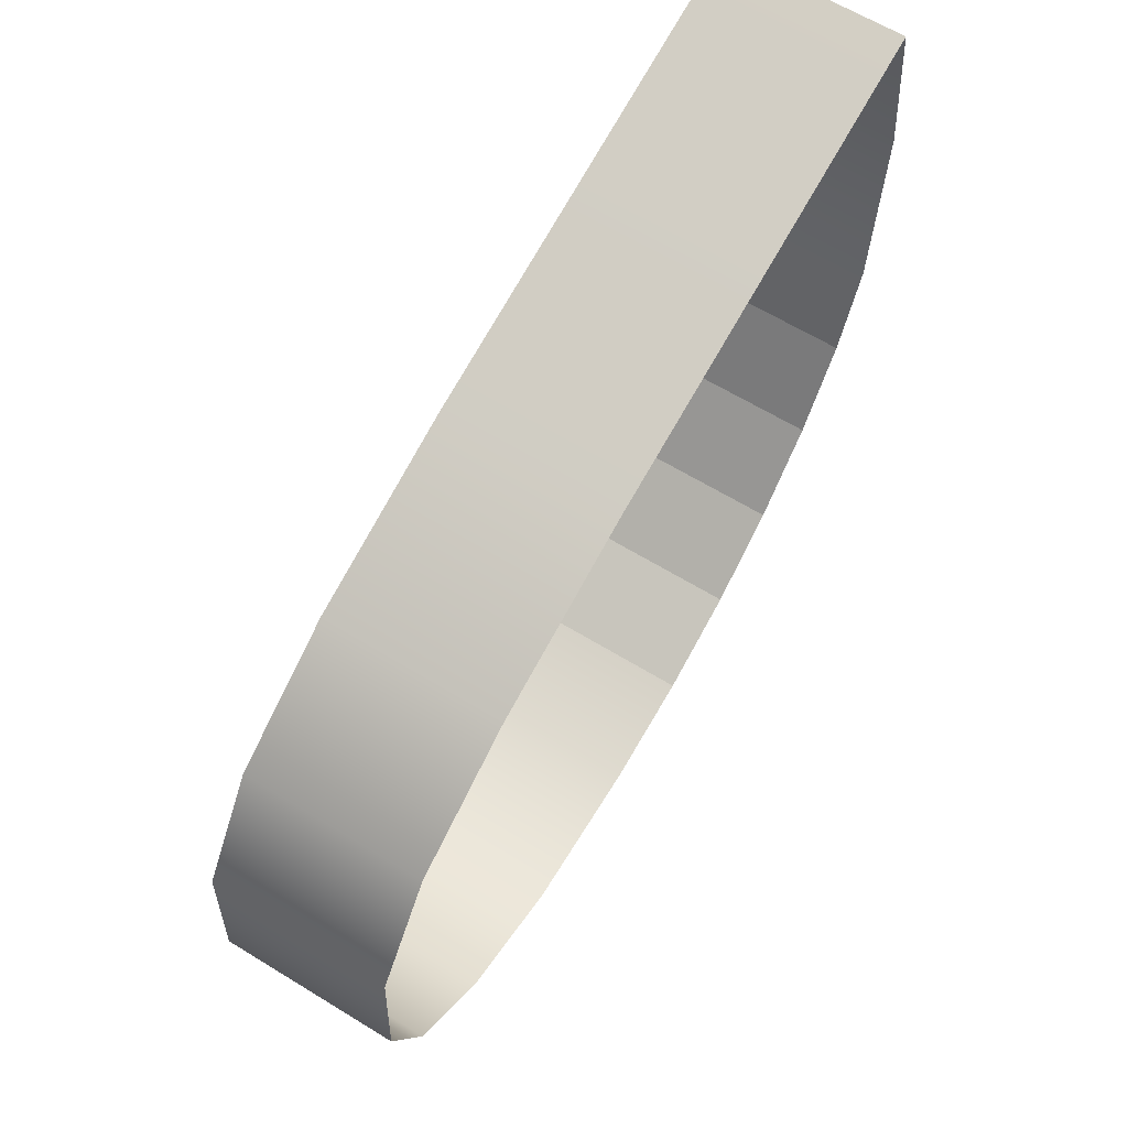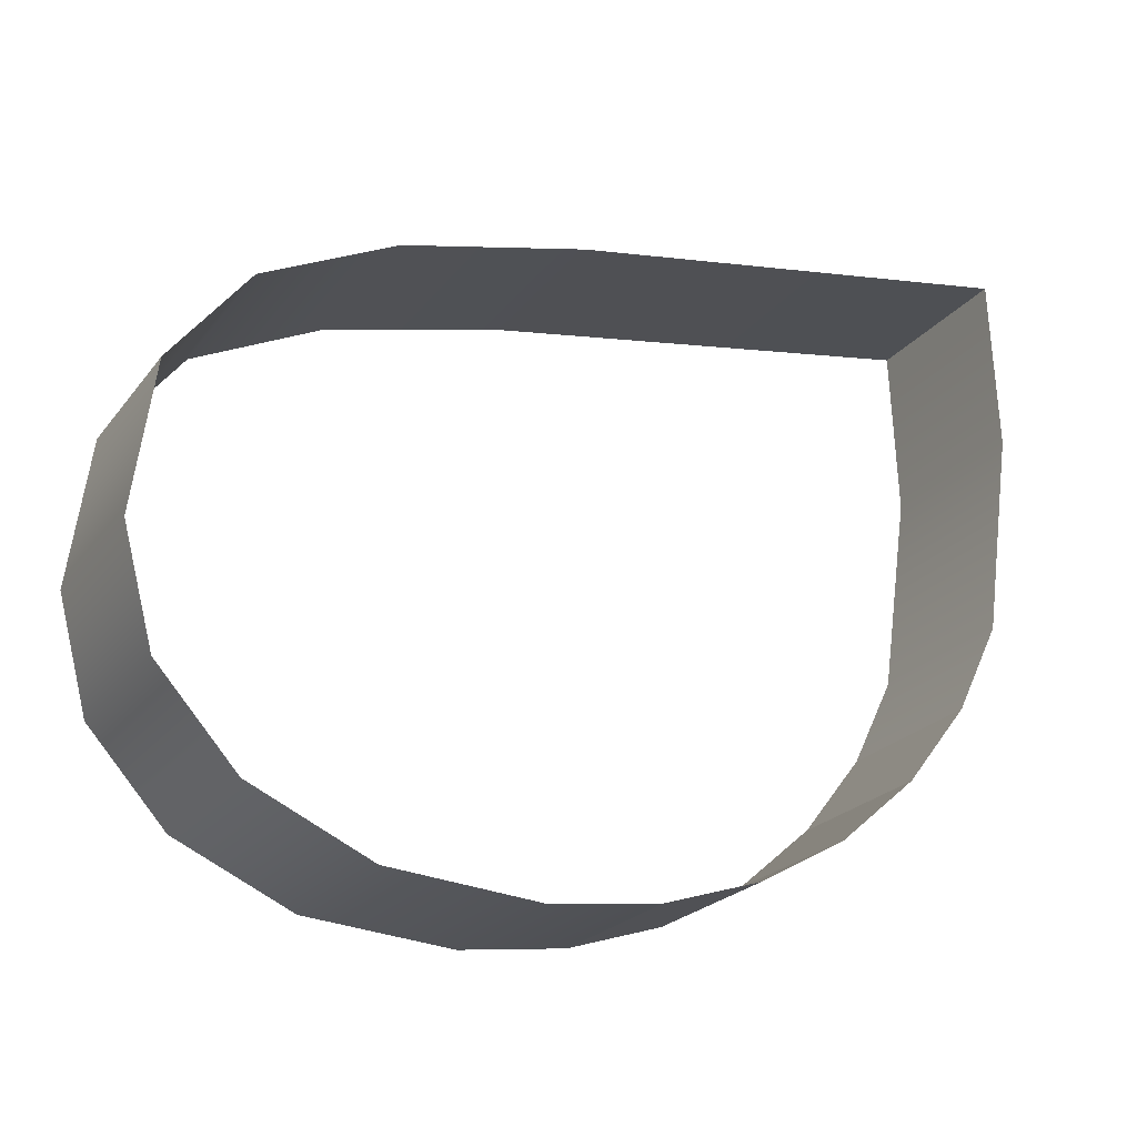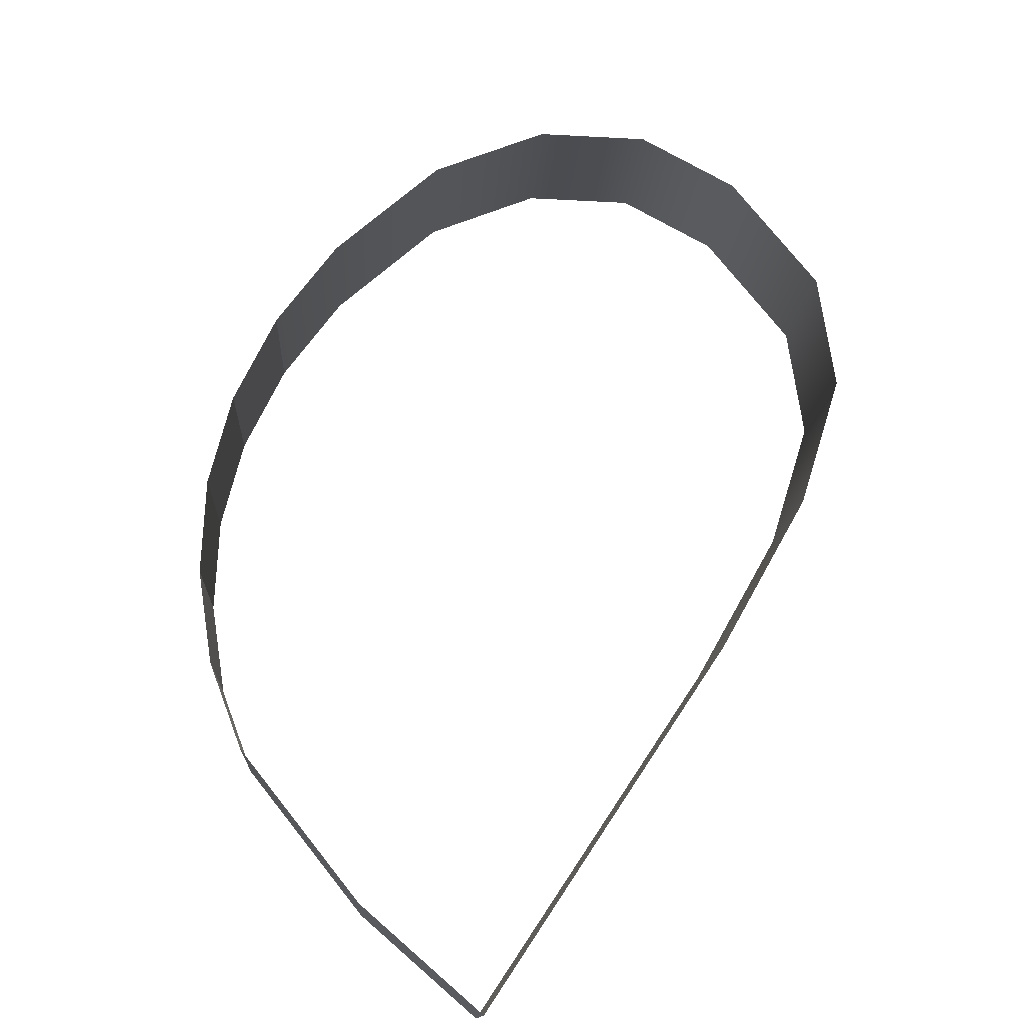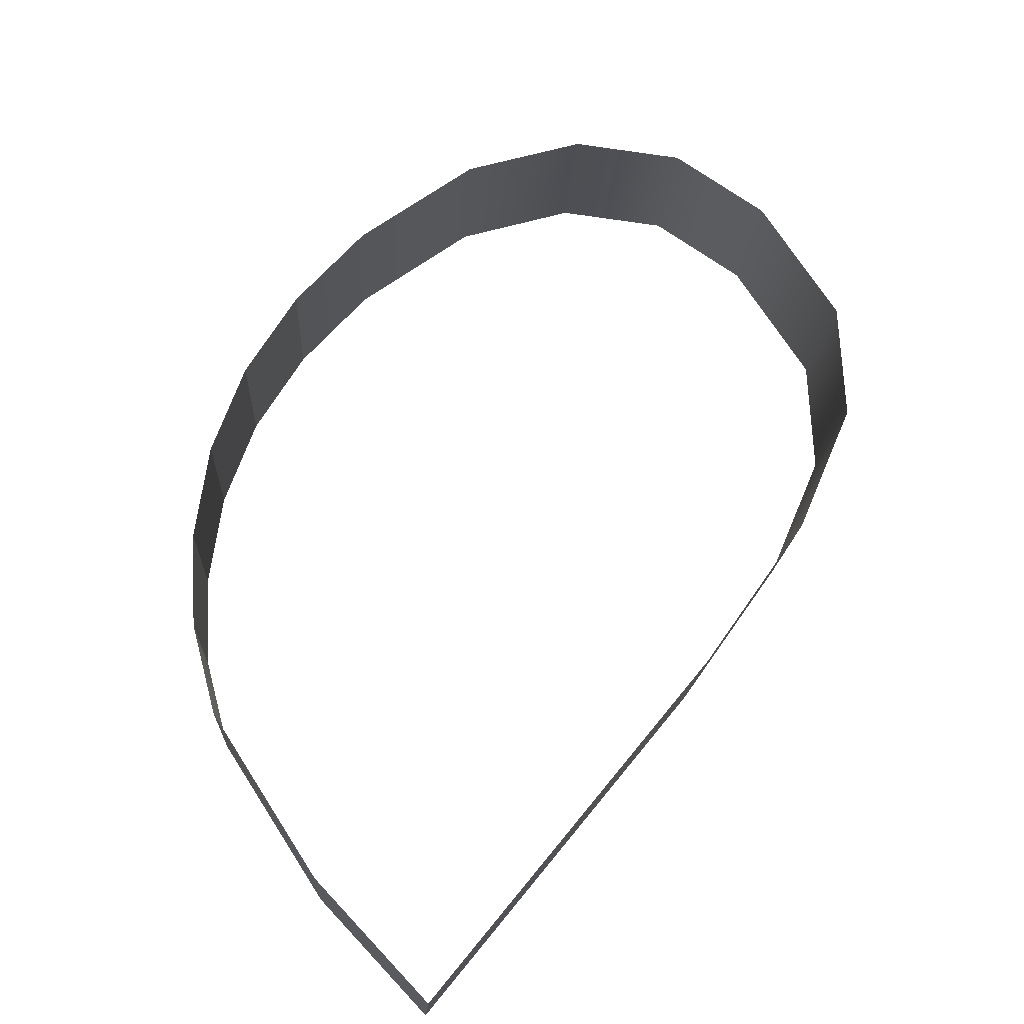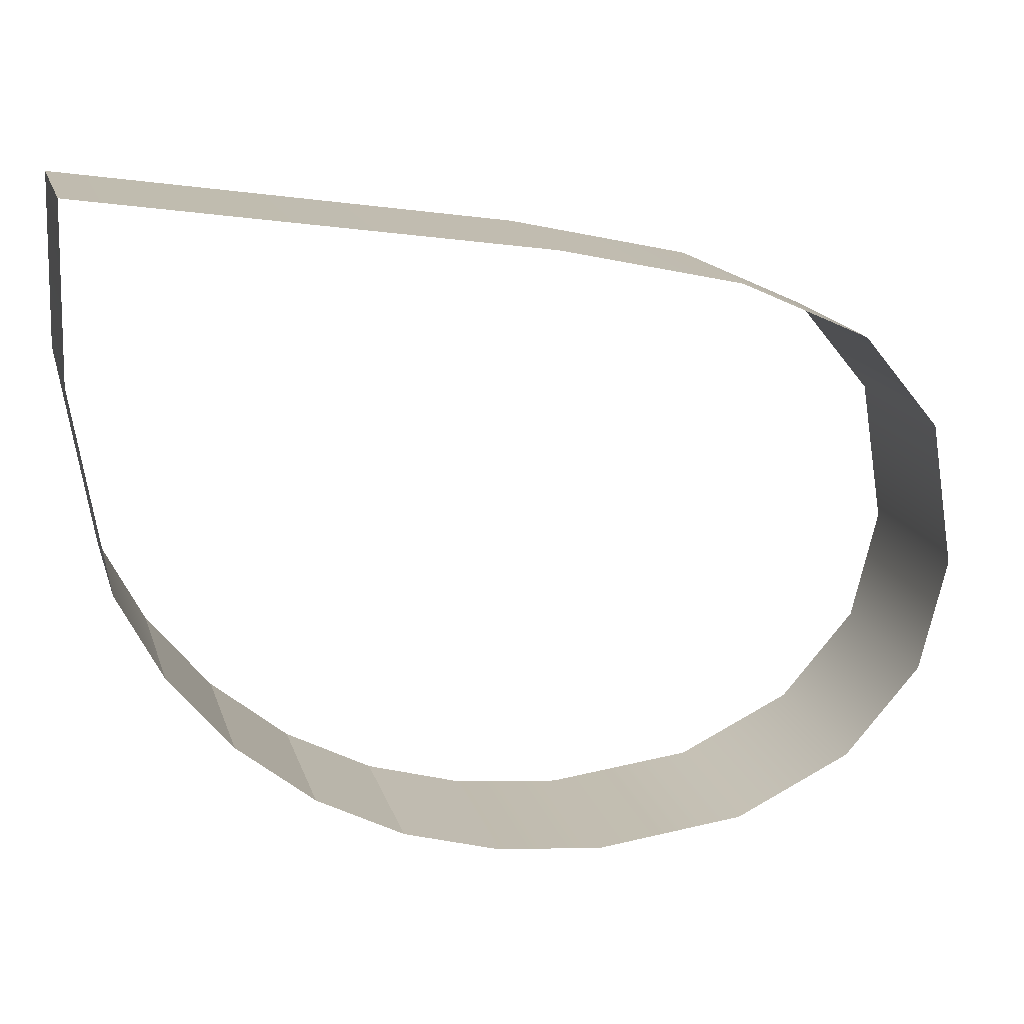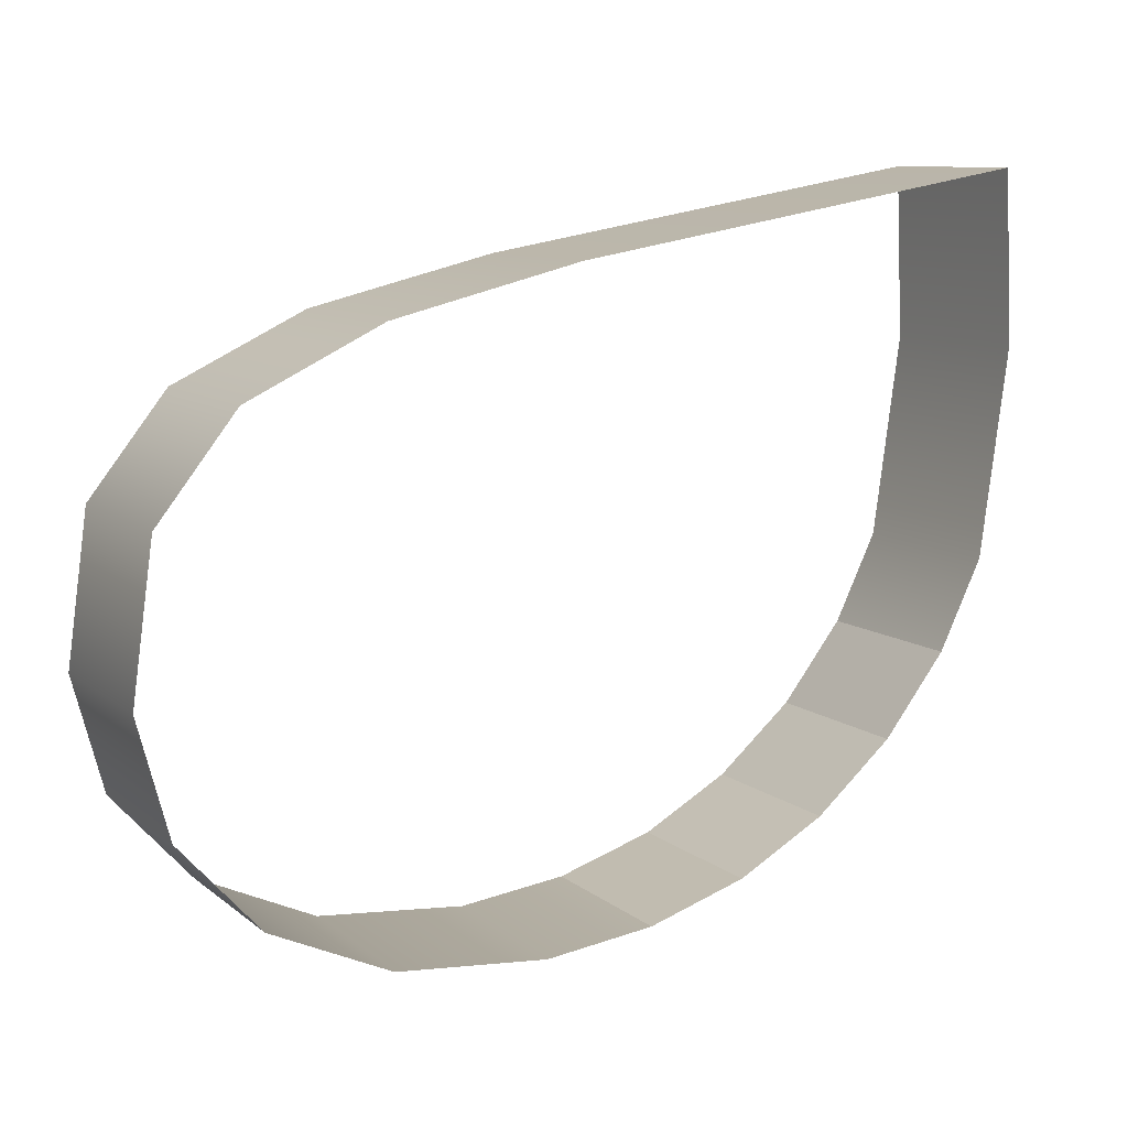
<metadata>
{"format":"obj","ext":"obj","renderer":"f3d","projection":"perspective","resolution":1024,"background":"white","views":[{"elev":73.0,"azim":-58.7,"up":"+Y"},{"elev":-17.4,"azim":-27.5,"up":"+Y"},{"elev":71.3,"azim":130.7,"up":"+Z"},{"elev":68.3,"azim":136.4,"up":"+Z"},{"elev":12.0,"azim":164.9,"up":"+Y"},{"elev":15.2,"azim":-28.4,"up":"+Y"}]}
</metadata>
<code>
o #ID1245
v -0.1263 0.4002 0.4201
v -0.1284 0.3999 0.4194
v -0.1263 0.4002 0.4193
v -0.1284 0.4 0.4202
v -0.1284 0.4 0.4202
v -0.1263 0.4002 0.4201
v -0.1284 0.3999 0.4194
v -0.1263 0.4002 0.4193
v -0.1263 0.4002 0.4201
v -0.1263 0.3994 0.4194
v -0.1263 0.3995 0.4202
v -0.1263 0.4002 0.4193
v -0.1263 0.4002 0.4193
v -0.1263 0.4002 0.4201
v -0.1263 0.3994 0.4194
v -0.1263 0.3995 0.4202
v -0.1293 0.3998 0.4194
v -0.1293 0.3998 0.4202
v -0.1293 0.3998 0.4202
v -0.1293 0.3998 0.4194
v -0.1265 0.3985 0.4195
v -0.1265 0.3985 0.4203
v -0.1265 0.3985 0.4195
v -0.1265 0.3985 0.4203
v -0.1299 0.3995 0.4194
v -0.1299 0.3996 0.4202
v -0.1299 0.3996 0.4202
v -0.1299 0.3995 0.4194
v -0.1267 0.3981 0.4195
v -0.1267 0.3982 0.4203
v -0.1267 0.3981 0.4195
v -0.1267 0.3982 0.4203
v -0.1302 0.3991 0.4202
v -0.1302 0.3991 0.4194
v -0.1302 0.3991 0.4202
v -0.1302 0.3991 0.4194
v -0.1267 0.3982 0.4203
v -0.127 0.3977 0.4195
v -0.127 0.3978 0.4203
v -0.1267 0.3981 0.4195
v -0.1267 0.3981 0.4195
v -0.1267 0.3982 0.4203
v -0.127 0.3977 0.4195
v -0.127 0.3978 0.4203
v -0.1304 0.3985 0.4203
v -0.1304 0.3984 0.4195
v -0.1304 0.3985 0.4203
v -0.1304 0.3984 0.4195
v -0.1273 0.3975 0.4204
v -0.127 0.3977 0.4195
v -0.1273 0.3975 0.4196
v -0.127 0.3978 0.4203
v -0.127 0.3978 0.4203
v -0.1273 0.3975 0.4204
v -0.127 0.3977 0.4195
v -0.1273 0.3975 0.4196
v -0.1303 0.3979 0.4203
v -0.1303 0.3979 0.4195
v -0.1303 0.3979 0.4203
v -0.1303 0.3979 0.4195
v -0.1277 0.3973 0.4204
v -0.1273 0.3975 0.4196
v -0.1277 0.3972 0.4196
v -0.1273 0.3975 0.4204
v -0.1273 0.3975 0.4204
v -0.1277 0.3973 0.4204
v -0.1273 0.3975 0.4196
v -0.1277 0.3972 0.4196
v -0.1299 0.3975 0.4204
v -0.1299 0.3974 0.4196
v -0.1299 0.3975 0.4204
v -0.1299 0.3974 0.4196
v -0.1282 0.3972 0.4204
v -0.1277 0.3972 0.4196
v -0.1282 0.3971 0.4196
v -0.1277 0.3973 0.4204
v -0.1277 0.3973 0.4204
v -0.1282 0.3972 0.4204
v -0.1277 0.3972 0.4196
v -0.1282 0.3971 0.4196
v -0.1294 0.3972 0.4196
v -0.1294 0.3972 0.4204
v -0.1294 0.3972 0.4204
v -0.1294 0.3972 0.4196
v -0.1287 0.3972 0.4204
v -0.1282 0.3971 0.4196
v -0.1287 0.3971 0.4196
v -0.1282 0.3972 0.4204
v -0.1282 0.3972 0.4204
v -0.1287 0.3972 0.4204
v -0.1282 0.3971 0.4196
v -0.1287 0.3971 0.4196
f 1 2 3
f 2 1 4
f 5 6 7
f 8 7 6
f 9 10 11
f 10 9 12
f 13 14 15
f 16 15 14
f 4 17 2
f 17 4 18
f 19 5 20
f 7 20 5
f 11 21 22
f 21 11 10
f 15 16 23
f 24 23 16
f 18 25 17
f 25 18 26
f 27 19 28
f 20 28 19
f 22 29 30
f 29 22 21
f 23 24 31
f 32 31 24
f 25 33 34
f 33 25 26
f 27 28 35
f 36 35 28
f 37 38 39
f 38 37 40
f 41 42 43
f 44 43 42
f 34 45 46
f 45 34 33
f 35 36 47
f 48 47 36
f 49 50 51
f 50 49 52
f 53 54 55
f 56 55 54
f 46 57 58
f 57 46 45
f 47 48 59
f 60 59 48
f 61 62 63
f 62 61 64
f 65 66 67
f 68 67 66
f 58 69 70
f 69 58 57
f 59 60 71
f 72 71 60
f 73 74 75
f 74 73 76
f 77 78 79
f 80 79 78
f 69 81 70
f 81 69 82
f 83 71 84
f 72 84 71
f 85 86 87
f 86 85 88
f 89 90 91
f 92 91 90
f 82 87 81
f 87 82 85
f 90 83 92
f 84 92 83

</code>
